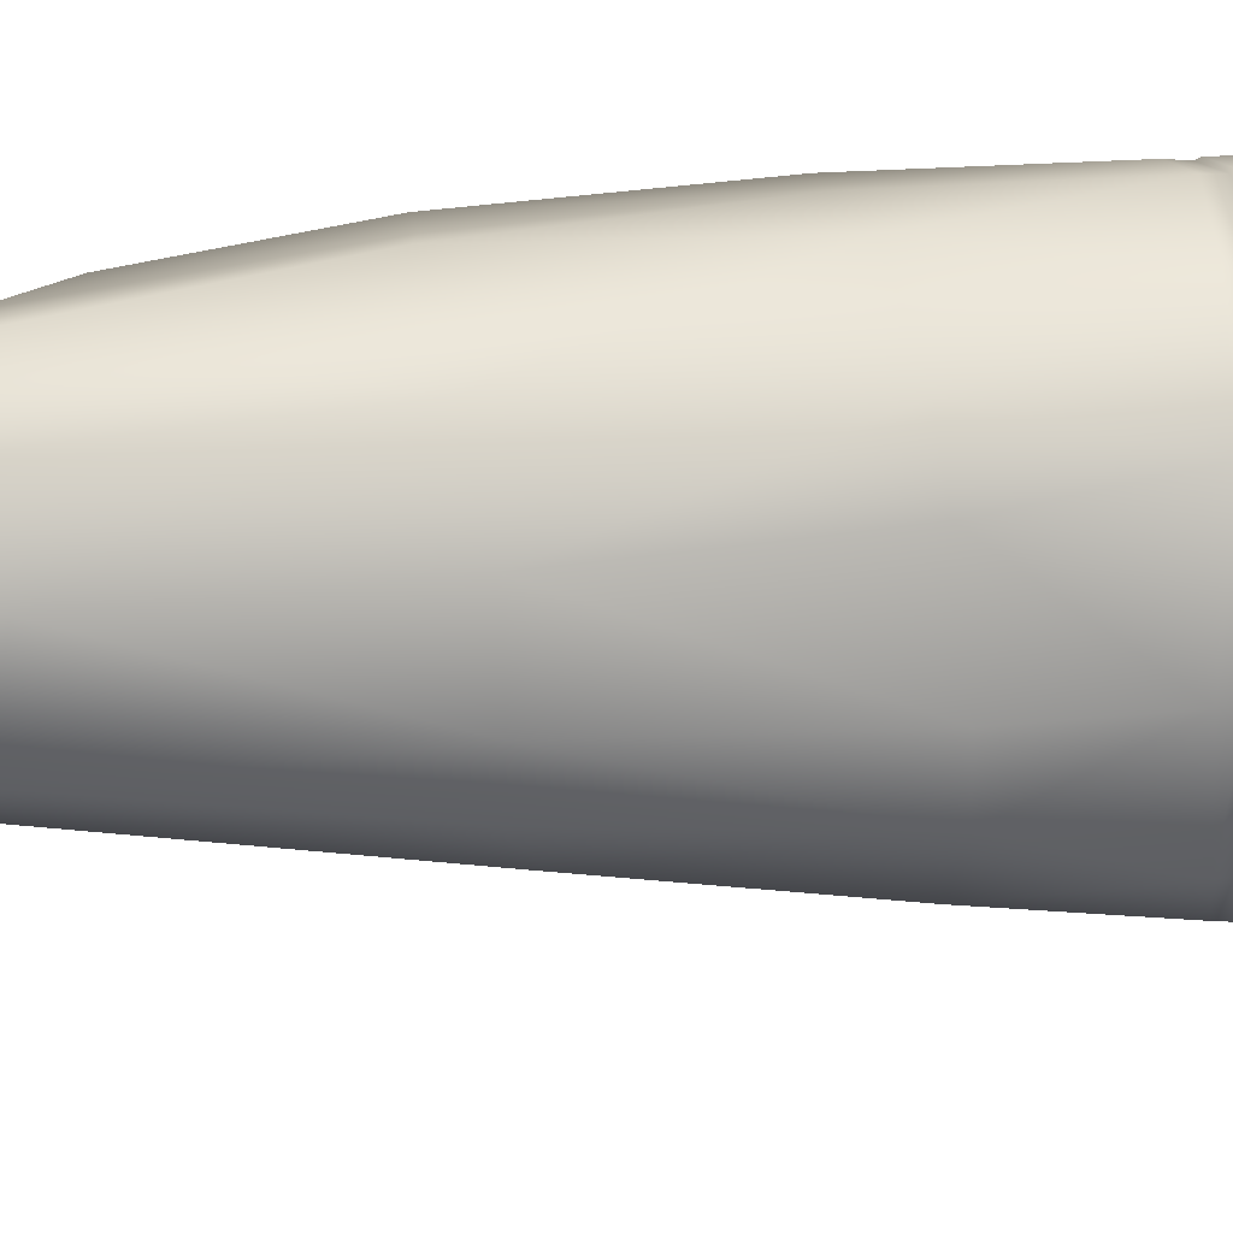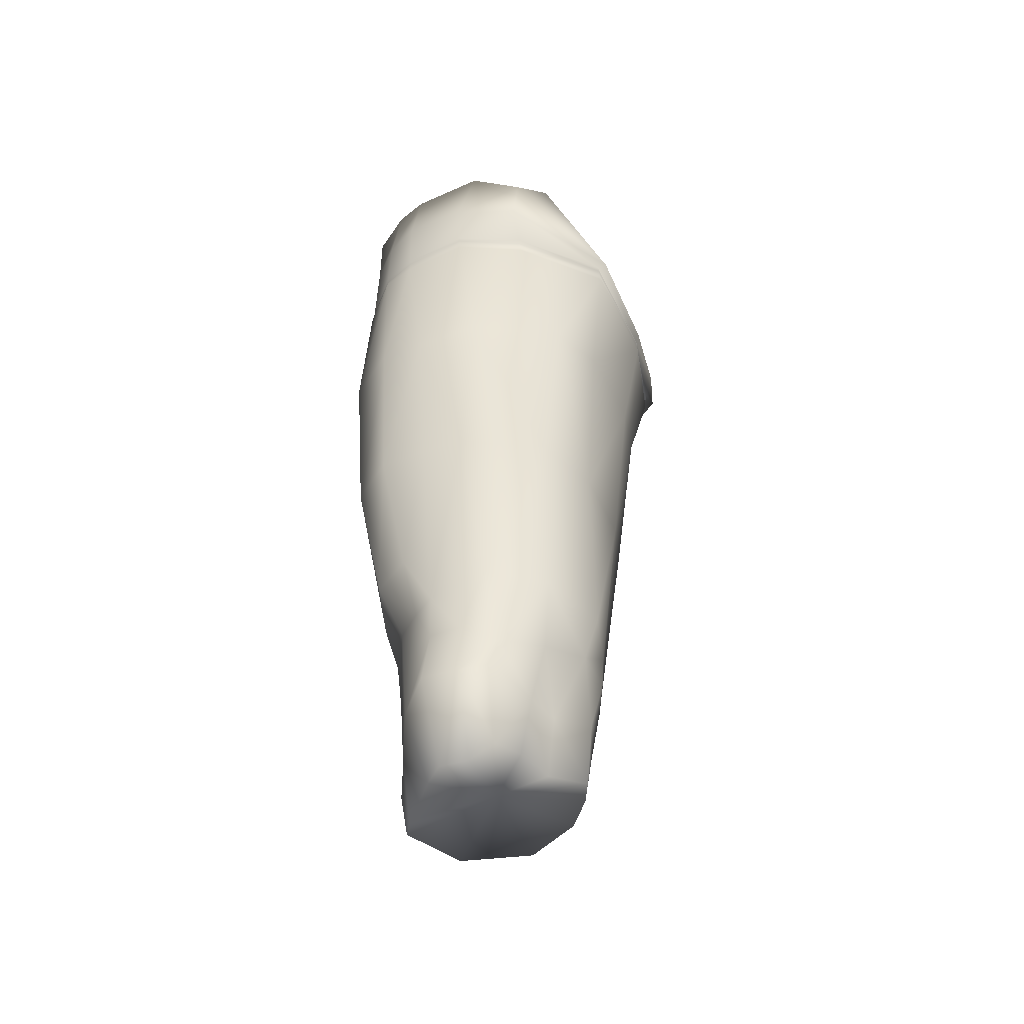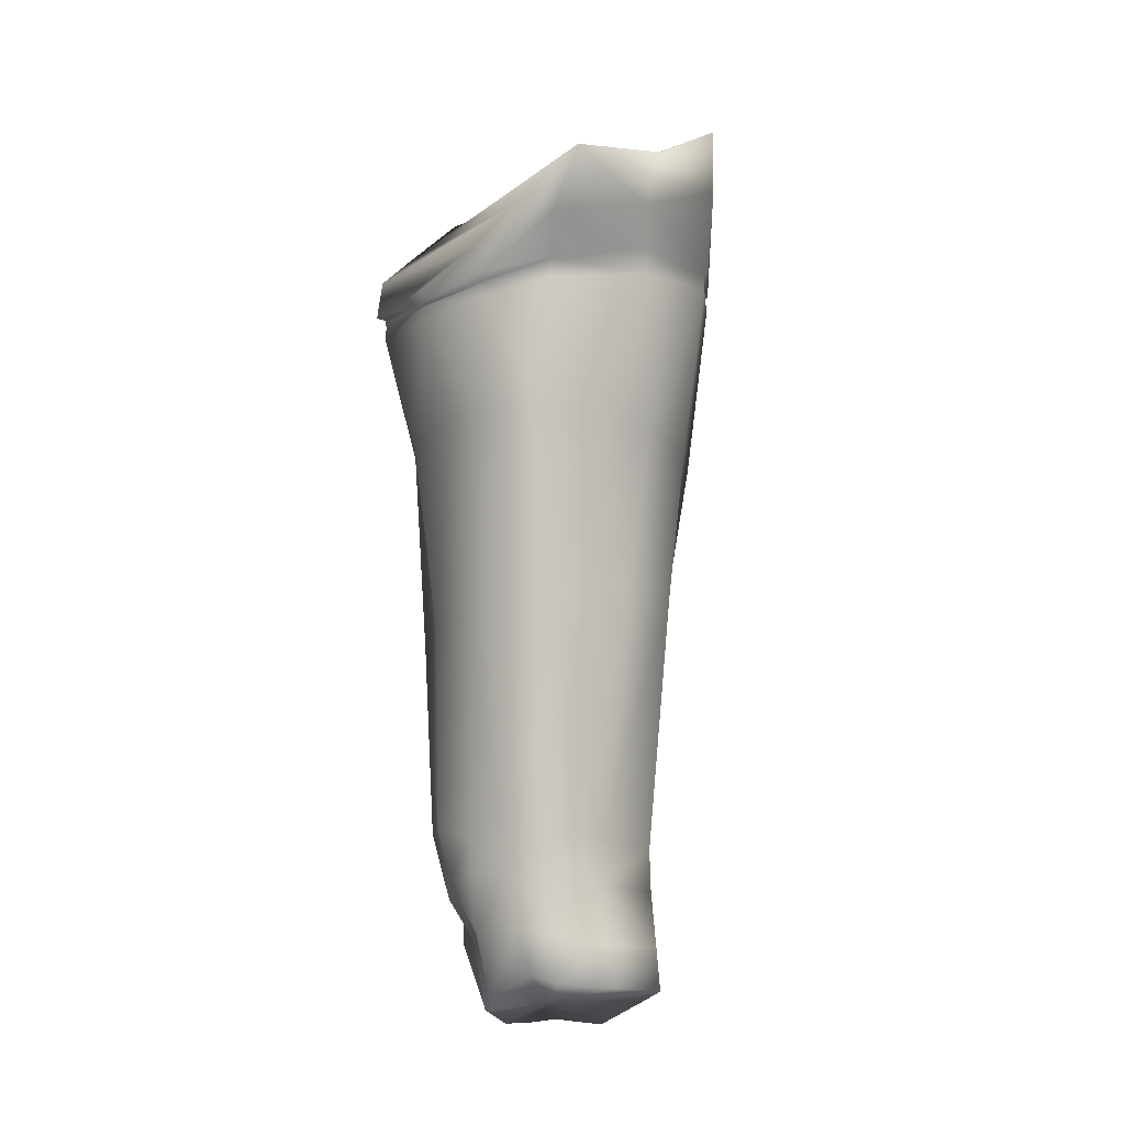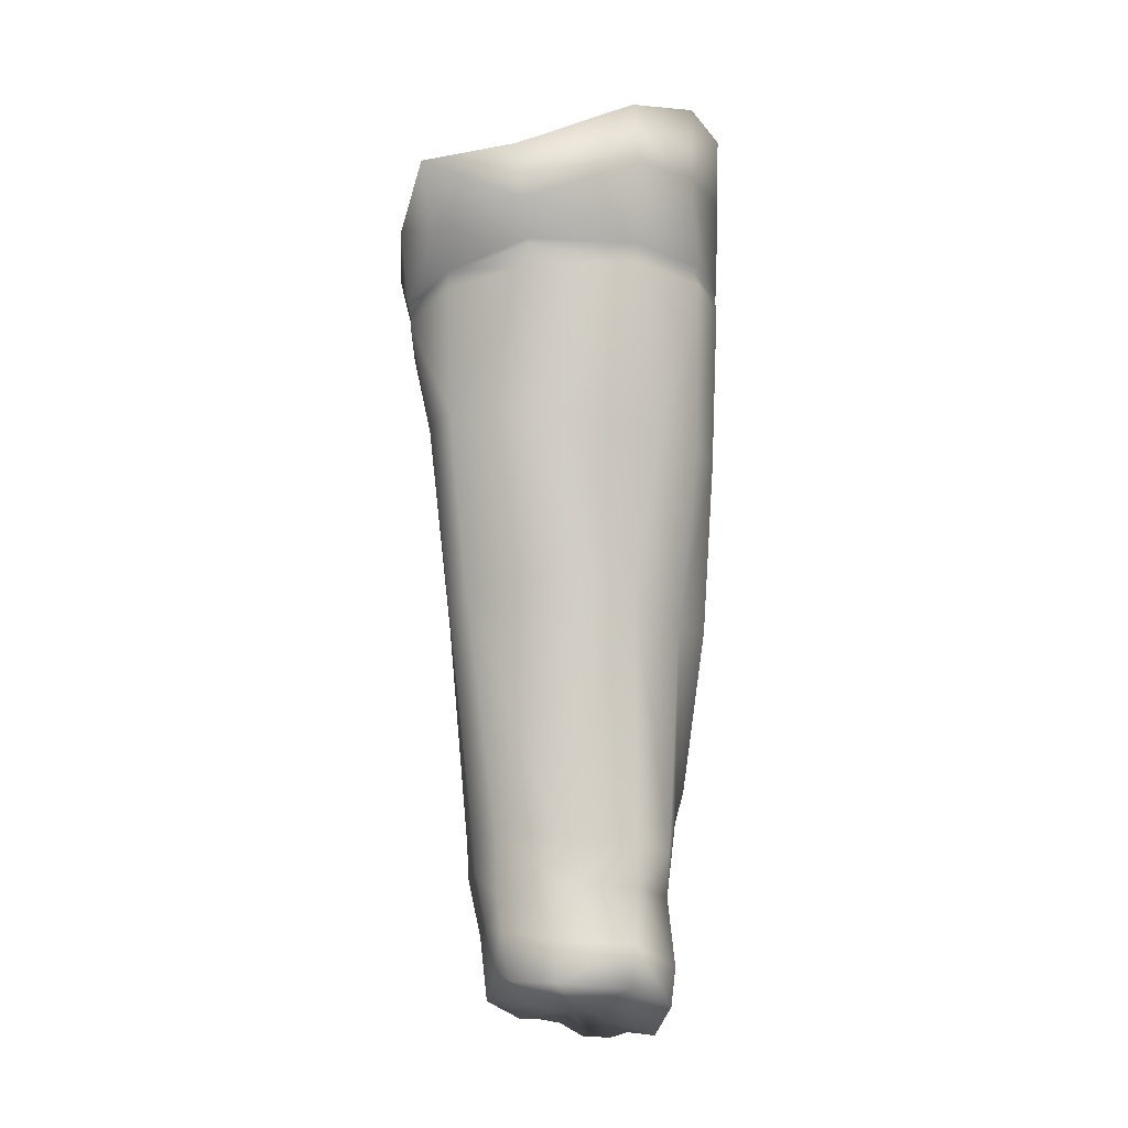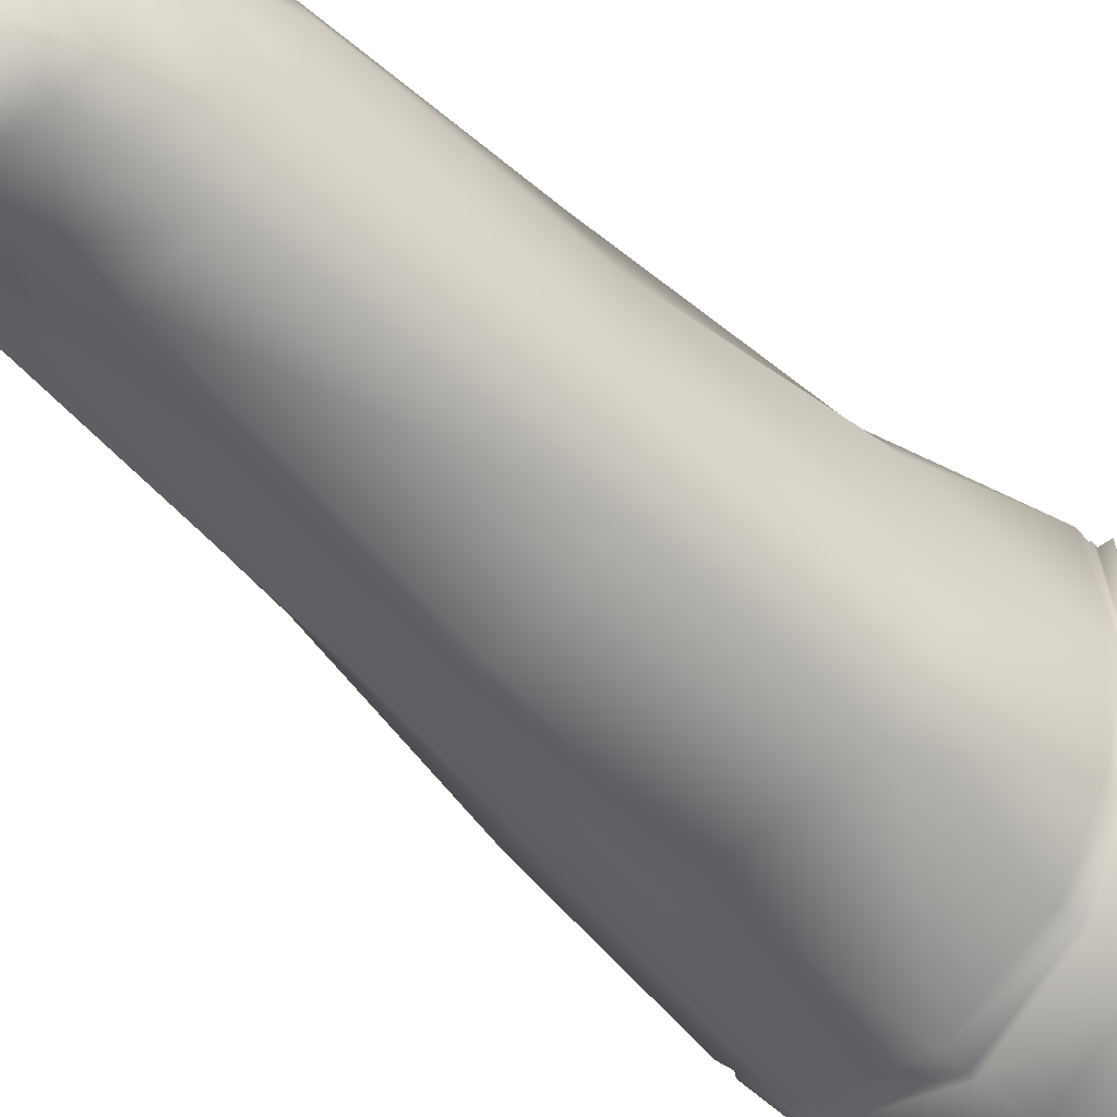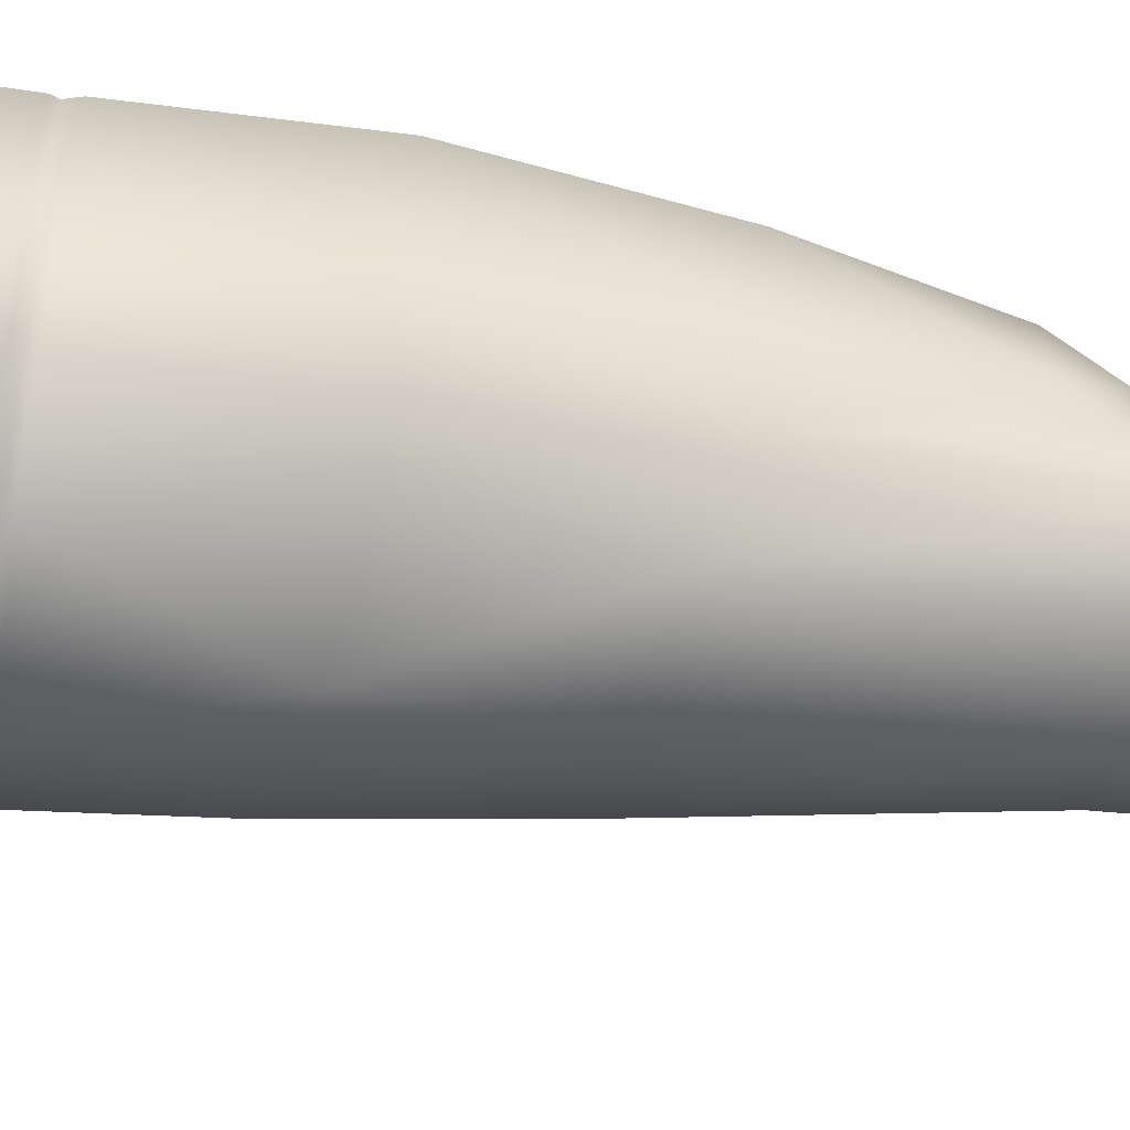
<metadata>
{"format":"obj","ext":"obj","renderer":"f3d","projection":"perspective","resolution":1024,"background":"white","views":[{"elev":21.0,"azim":80.5,"up":"+Z"},{"elev":-49.9,"azim":19.3,"up":"+Y"},{"elev":-9.0,"azim":146.9,"up":"+Y"},{"elev":-14.6,"azim":-170.5,"up":"+Y"},{"elev":-51.1,"azim":43.9,"up":"+Z"},{"elev":-44.0,"azim":-102.9,"up":"+Z"}]}
</metadata>
<code>
v -0.1186 -0.006185 0.06887
v -0.07827 -0.01682 0.07917
v -0.1355 -0.002617 -0.09048
v -0.08049 -0.03381 -0.1196
v -0.03187 -0.05849 0.07924
v -0.01499 -0.06396 -0.09003
v -0.0497 -0.04228 0.07985
v -0.03212 -0.03918 -0.119
v -0.157 0.005069 0.04108
v -0.1365 0.001294 0.05841
v -0.1718 0.01263 -0.009515
v -0.1615 0.01372 -0.04774
v -0.007864 -0.07971 -0.05917
v -0.004125 -0.09062 -0.01635
v -0.007704 -0.09198 0.03933
v -0.06631 -0.4396 -0.04937
v -0.05667 -0.4351 -0.03872
v -0.09026 -0.4504 -0.004371
v -0.048 -0.4473 -0.01403
v -0.06107 -0.4553 0.005986
v -0.1132 -0.4616 0.02655
v -0.1295 -0.4638 0.007025
v -0.1407 -0.451 -0.01592
v -0.1261 -0.4442 -0.0509
v -0.09186 -0.4413 -0.06205
v -0.1033 -0.4638 0.03786
v -0.08898 -0.4636 0.03721
v -0.07639 -0.4564 0.0365
v -0.06828 -0.4551 0.02421
v -0.1704 -0.02434 -0.005571
v -0.1609 -0.02586 -0.04909
v -0.1378 -0.03404 -0.08737
v -0.08052 -0.05629 -0.1061
v -0.03543 -0.06405 -0.09234
v -0.01248 -0.09174 -0.06229
v -0.006422 -0.09545 -0.01653
v -0.1694 -0.07712 -0.01128
v -0.1637 -0.07642 -0.04728
v -0.1685 -0.0797 -0.01159
v -0.1611 -0.07843 -0.0469
v -0.1365 -0.07593 -0.08311
v -0.1355 -0.07798 -0.08213
v -0.08407 -0.07973 -0.101
v -0.08328 -0.07756 -0.1025
v -0.03918 -0.08642 -0.08496
v -0.03809 -0.08545 -0.08641
v -0.0132 -0.09589 -0.06203
v -0.01443 -0.09672 -0.06148
v -0.006165 -0.09909 -0.01672
v -0.005785 -0.09869 -0.0166
v -0.01274 -0.09246 0.03922
v -0.05347 -0.06271 0.07634
v -0.08824 -0.0533 0.0808
v -0.1214 -0.04443 0.07356
v -0.14 -0.03936 0.06137
v -0.155 -0.03453 0.04447
v -0.0127 -0.09604 0.03753
v -0.01227 -0.09566 0.03859
v -0.05279 -0.08749 0.0677
v -0.05234 -0.08615 0.06952
v -0.08668 -0.08439 0.07953
v -0.0866 -0.08286 0.08058
v -0.1206 -0.08083 0.07426
v -0.1204 -0.08288 0.07337
v -0.1372 -0.08266 0.06587
v -0.1382 -0.08071 0.06631
v -0.154 -0.08326 0.0465
v -0.1547 -0.08038 0.04695
v -0.03869 -0.09535 -0.08367
v -0.01372 -0.1037 -0.06152
v -0.005516 -0.1071 -0.01696
v -0.01187 -0.1031 0.0375
v -0.0517 -0.09602 0.06842
v -0.0862 -0.09191 0.08001
v -0.1207 -0.09051 0.07415
v -0.1371 -0.09026 0.06847
v -0.1553 -0.08903 0.04764
v -0.1693 -0.08629 -0.0104
v -0.1634 -0.08518 -0.04662
v -0.1356 -0.08536 -0.08165
v -0.08424 -0.09004 -0.09946
v -0.03877 -0.158 -0.07483
v -0.02216 -0.1567 -0.04973
v -0.0454 -0.2479 -0.06294
v -0.03404 -0.26 -0.04629
v -0.02881 -0.2593 -0.02368
v -0.01779 -0.1578 -0.02291
v -0.03167 -0.2606 0.01427
v -0.02296 -0.1626 0.02325
v -0.03652 -0.1643 0.04711
v -0.1303 -0.2662 0.06682
v -0.1338 -0.171 0.0708
v -0.1514 -0.2632 0.04793
v -0.1561 -0.1726 0.054
v -0.1585 -0.2596 0.0003871
v -0.165 -0.1717 -0.004109
v -0.1481 -0.2618 -0.02332
v -0.1602 -0.1706 -0.03254
v -0.1434 -0.1684 -0.05154
v -0.09873 -0.1644 -0.0833
v -0.09179 -0.2438 -0.07395
v -0.1375 -0.3386 0.04429
v -0.1181 -0.3412 0.05959
v -0.1069 -0.267 0.06861
v -0.1036 -0.3694 0.0563
v -0.08427 -0.2716 0.07268
v -0.07387 -0.366 0.06125
v -0.0455 -0.2673 0.0499
v -0.04702 -0.365 0.04278
v -0.03678 -0.3684 -0.01288
v -0.03221 -0.3643 0.01061
v -0.04365 -0.3668 -0.03377
v -0.05884 -0.3682 -0.04839
v -0.08904 -0.3689 -0.05252
v -0.1276 -0.3738 -0.04016
v -0.1295 -0.246 -0.05664
v -0.1407 -0.3754 -0.015
v -0.1447 -0.3405 0.01653
v -0.1413 -0.3581 0.006262
v -0.06193 -0.4152 -0.04784
v -0.05958 -0.4003 -0.04608
v -0.0513 -0.412 -0.03463
v -0.04552 -0.3862 -0.03217
v -0.04336 -0.4155 -0.009006
v -0.03768 -0.3872 -0.01209
v -0.03919 -0.3897 0.01153
v -0.05724 -0.4208 0.006964
v -0.05231 -0.3991 0.03399
v -0.06276 -0.4217 0.0242
v -0.07217 -0.4221 0.05294
v -0.07054 -0.4042 0.05069
v -0.08869 -0.422 0.0548
v -0.08871 -0.3934 0.05442
v -0.1038 -0.3937 0.05407
v -0.1067 -0.4226 0.05556
v -0.1155 -0.3673 0.04619
v -0.1232 -0.4214 0.03443
v -0.1257 -0.3698 0.03787
v -0.1333 -0.3967 0.01734
v -0.1321 -0.4326 0.0131
v -0.1384 -0.3969 -0.007742
v -0.1425 -0.4316 -0.01063
v -0.1285 -0.3949 -0.0402
v -0.1276 -0.4231 -0.0458
v -0.08938 -0.3915 -0.05198
v -0.08886 -0.4206 -0.05735
v -0.07836 -0.1678 0.07178
v -0.1106 -0.1726 0.07295
f 1 2 3
f 2 4 3
f 5 6 7
f 6 8 7
f 9 10 11
f 10 12 11
f 2 7 4
f 7 8 4
f 13 6 5
f 10 1 12
f 1 3 12
f 14 13 15
f 13 5 15
f 16 17 18
f 17 19 18
f 19 20 18
f 21 22 18
f 22 23 18
f 23 24 18
f 24 25 18
f 25 16 18
f 26 21 18
f 27 26 18
f 28 27 18
f 20 29 18
f 29 28 18
f 30 11 31
f 11 12 31
f 12 3 31
f 3 32 31
f 3 4 32
f 4 33 32
f 4 8 33
f 8 34 33
f 8 6 34
f 35 13 36
f 13 14 36
f 37 38 39
f 38 40 39
f 38 41 40
f 41 42 40
f 42 41 43
f 41 44 43
f 43 44 45
f 44 46 45
f 46 47 45
f 47 48 45
f 49 48 50
f 48 47 50
f 34 6 35
f 6 13 35
f 34 35 46
f 35 47 46
f 33 34 44
f 34 46 44
f 32 33 41
f 33 44 41
f 31 32 38
f 32 41 38
f 30 31 37
f 31 38 37
f 50 47 36
f 47 35 36
f 7 15 5
f 51 15 52
f 15 7 52
f 52 7 53
f 7 2 53
f 53 2 54
f 2 1 54
f 55 10 56
f 10 9 56
f 56 9 30
f 9 11 30
f 14 15 36
f 15 51 36
f 57 58 59
f 58 60 59
f 59 60 61
f 60 62 61
f 62 63 61
f 63 64 61
f 65 66 67
f 66 68 67
f 68 37 67
f 37 39 67
f 49 50 57
f 50 58 57
f 64 63 65
f 63 66 65
f 54 1 55
f 1 10 55
f 68 56 37
f 56 30 37
f 66 55 68
f 55 56 68
f 63 54 66
f 54 55 66
f 62 53 63
f 53 54 63
f 60 52 62
f 52 53 62
f 58 51 60
f 51 52 60
f 50 36 58
f 36 51 58
f 45 48 69
f 48 70 69
f 71 49 72
f 49 57 72
f 72 57 73
f 57 59 73
f 73 59 74
f 59 61 74
f 74 61 75
f 61 64 75
f 76 65 77
f 65 67 77
f 77 67 78
f 67 39 78
f 78 39 79
f 39 40 79
f 79 40 80
f 40 42 80
f 42 43 80
f 43 81 80
f 43 45 81
f 45 69 81
f 71 70 49
f 70 48 49
f 82 83 84
f 83 85 84
f 85 83 86
f 83 87 86
f 86 87 88
f 87 89 88
f 89 90 88
f 91 92 93
f 92 94 93
f 93 94 95
f 94 96 95
f 95 96 97
f 96 98 97
f 98 99 97
f 100 82 101
f 82 84 101
f 93 102 91
f 102 103 91
f 104 105 106
f 105 107 106
f 106 107 108
f 107 109 108
f 110 86 111
f 86 88 111
f 85 86 112
f 86 110 112
f 84 85 113
f 85 112 113
f 101 84 114
f 84 113 114
f 115 116 114
f 116 101 114
f 117 116 115
f 95 97 118
f 97 119 118
f 102 93 118
f 93 95 118
f 120 121 122
f 121 123 122
f 122 123 124
f 123 125 124
f 125 126 124
f 126 127 124
f 126 128 127
f 128 129 127
f 130 131 132
f 131 133 132
f 133 134 132
f 134 135 132
f 136 137 134
f 137 135 134
f 138 139 137
f 139 140 137
f 139 141 140
f 141 142 140
f 141 143 142
f 143 144 142
f 143 145 144
f 145 146 144
f 146 145 120
f 145 121 120
f 98 79 99
f 79 80 99
f 96 78 98
f 78 79 98
f 94 77 96
f 77 78 96
f 92 76 94
f 76 77 94
f 147 74 148
f 74 75 148
f 90 73 147
f 73 74 147
f 89 72 90
f 72 73 90
f 87 71 89
f 71 72 89
f 87 83 71
f 83 70 71
f 69 70 82
f 70 83 82
f 100 81 82
f 81 69 82
f 99 80 100
f 80 81 100
f 147 108 90
f 108 88 90
f 88 108 111
f 108 109 111
f 128 126 109
f 111 109 126
f 125 110 126
f 110 111 126
f 112 110 123
f 110 125 123
f 121 113 123
f 113 112 123
f 114 113 145
f 113 121 145
f 143 115 145
f 115 114 145
f 141 117 143
f 117 115 143
f 117 141 119
f 141 139 119
f 139 138 119
f 138 118 119
f 103 102 136
f 102 138 136
f 133 105 134
f 137 140 21
f 140 22 21
f 135 137 26
f 137 21 26
f 27 132 26
f 132 135 26
f 130 132 28
f 132 27 28
f 127 129 20
f 129 29 20
f 124 127 19
f 127 20 19
f 17 122 19
f 122 124 19
f 16 120 17
f 120 122 17
f 25 146 16
f 146 120 16
f 24 144 25
f 144 146 25
f 142 144 23
f 144 24 23
f 22 140 23
f 140 142 23
f 105 133 107
f 133 131 107
f 102 118 138
f 119 97 117
f 97 116 117
f 116 100 101
f 100 116 99
f 116 97 99
f 134 105 136
f 105 103 136
f 91 103 104
f 103 105 104
f 104 148 91
f 148 92 91
f 148 75 92
f 75 76 92
f 75 64 76
f 64 65 76
f 136 138 137
f 148 106 147
f 106 108 147
f 107 131 109
f 131 128 109
f 130 129 131
f 129 128 131
f 29 129 28
f 129 130 28
f 106 148 104

</code>
